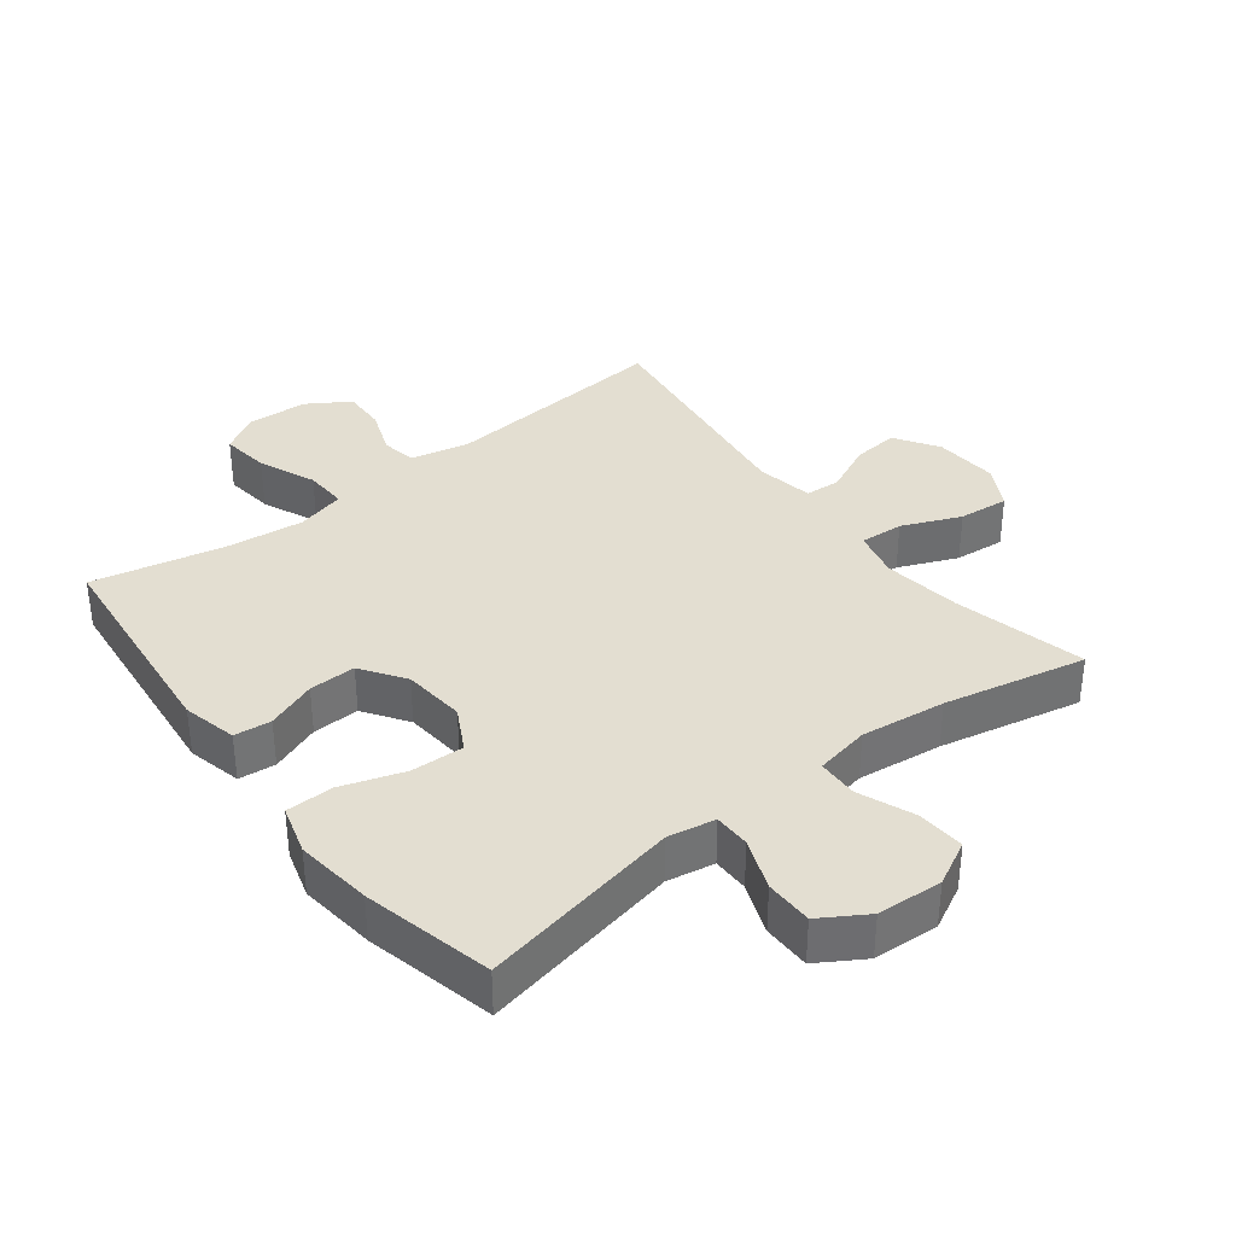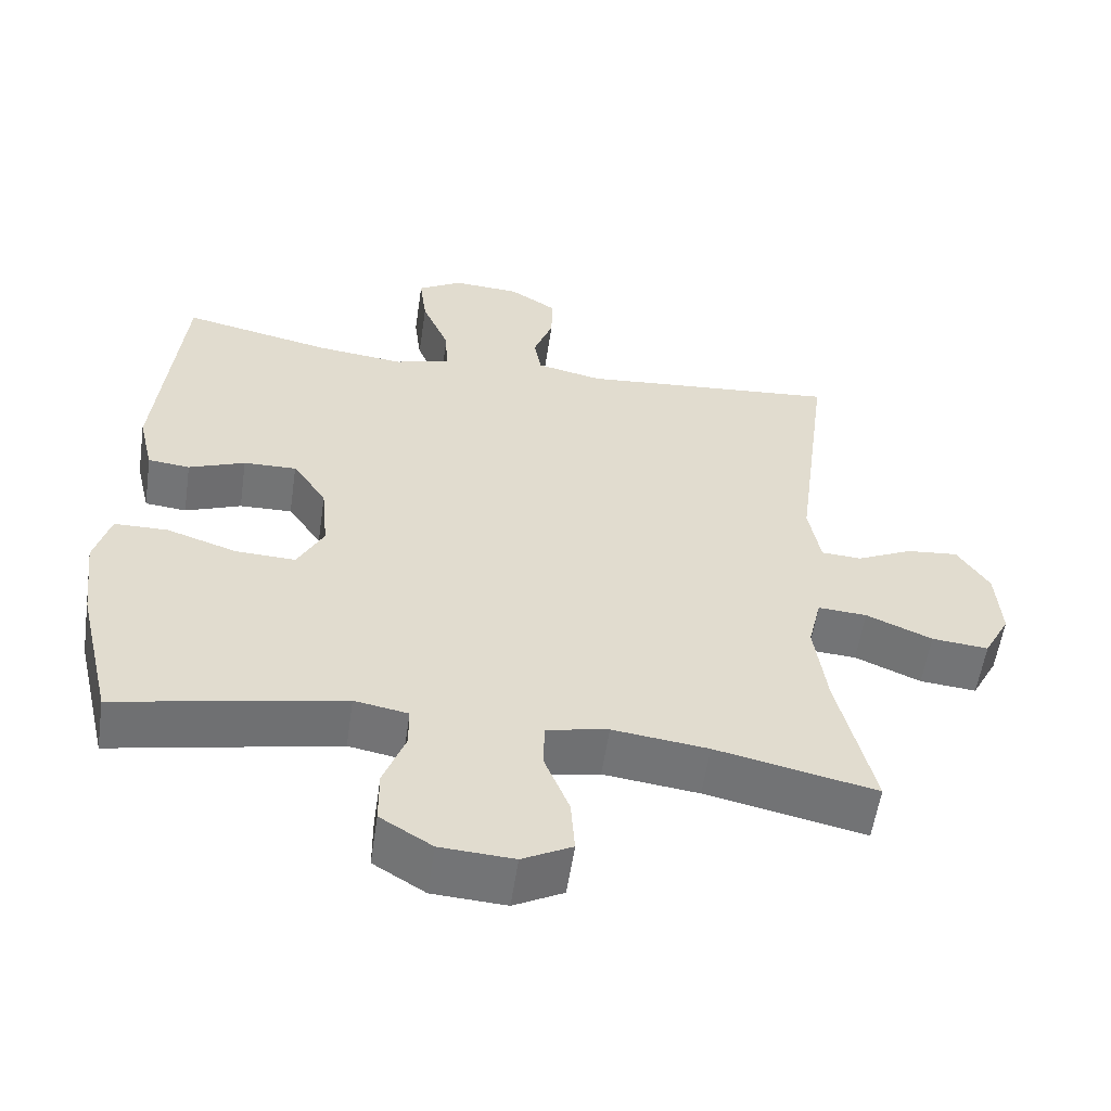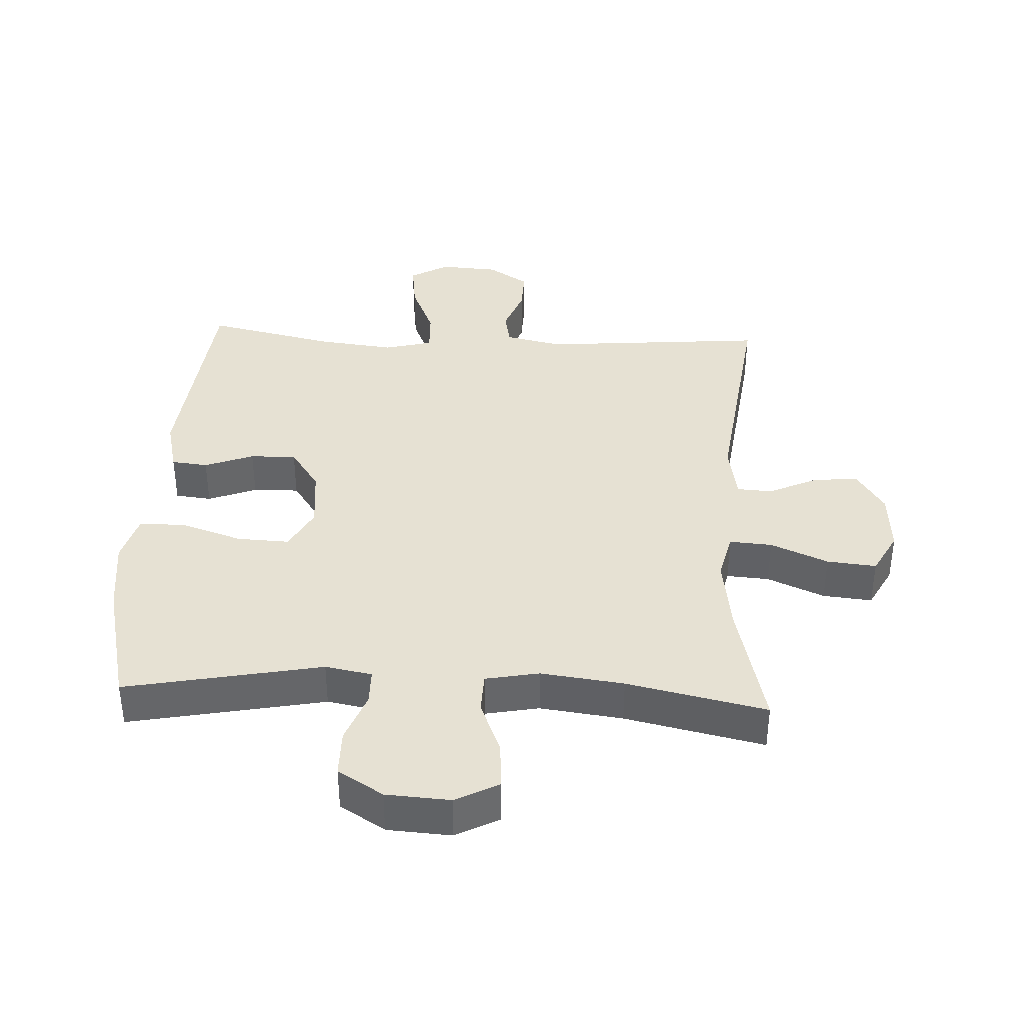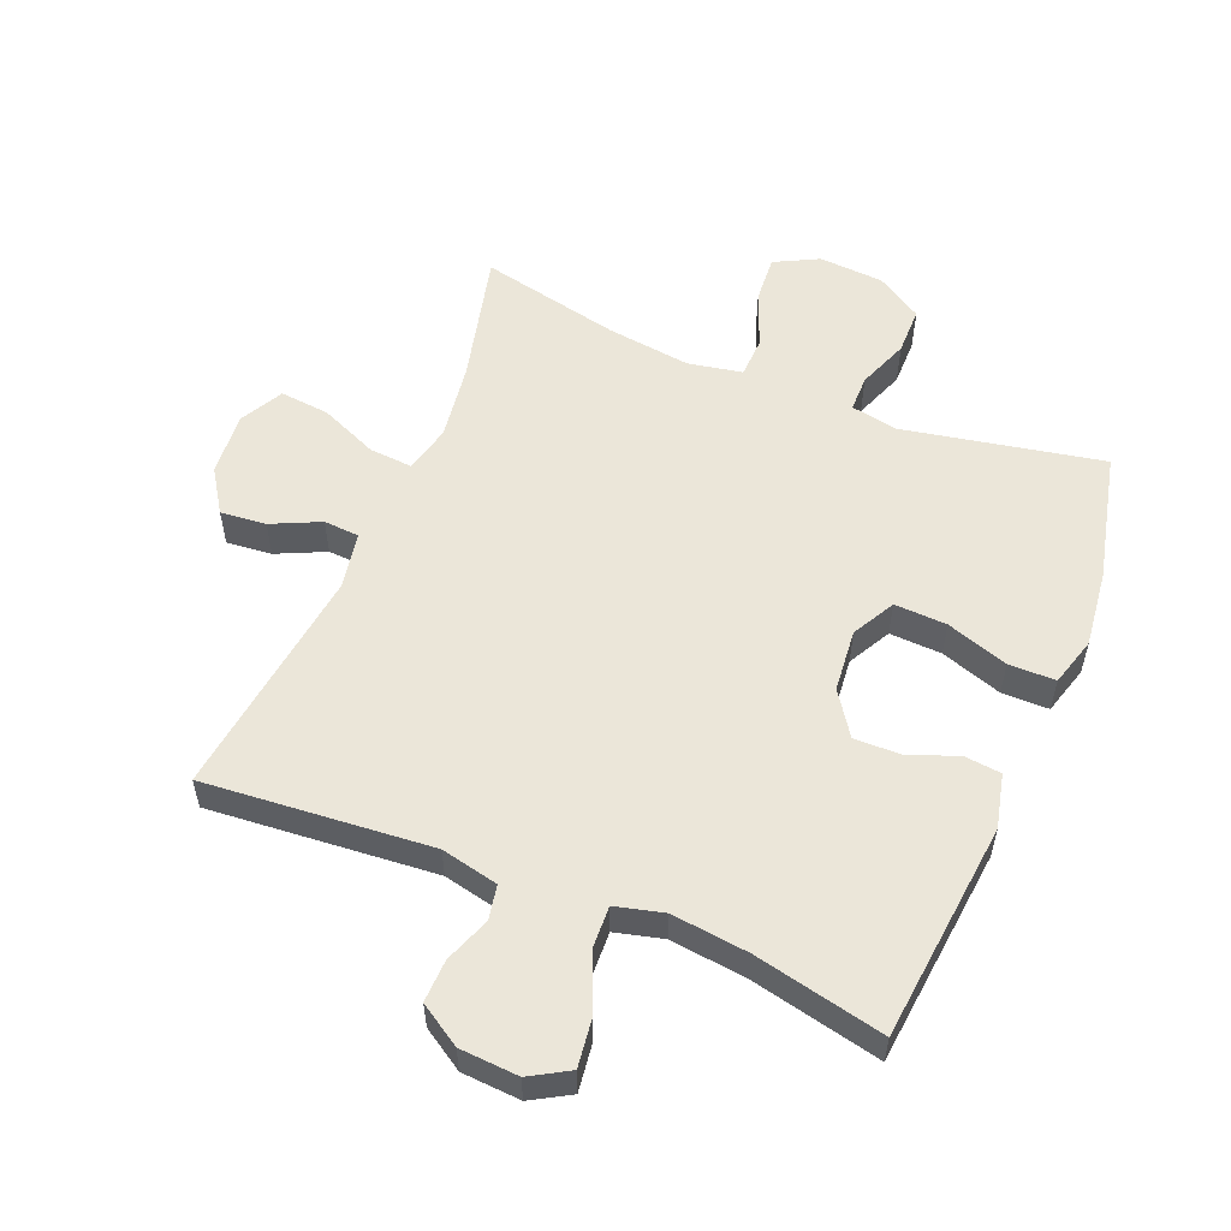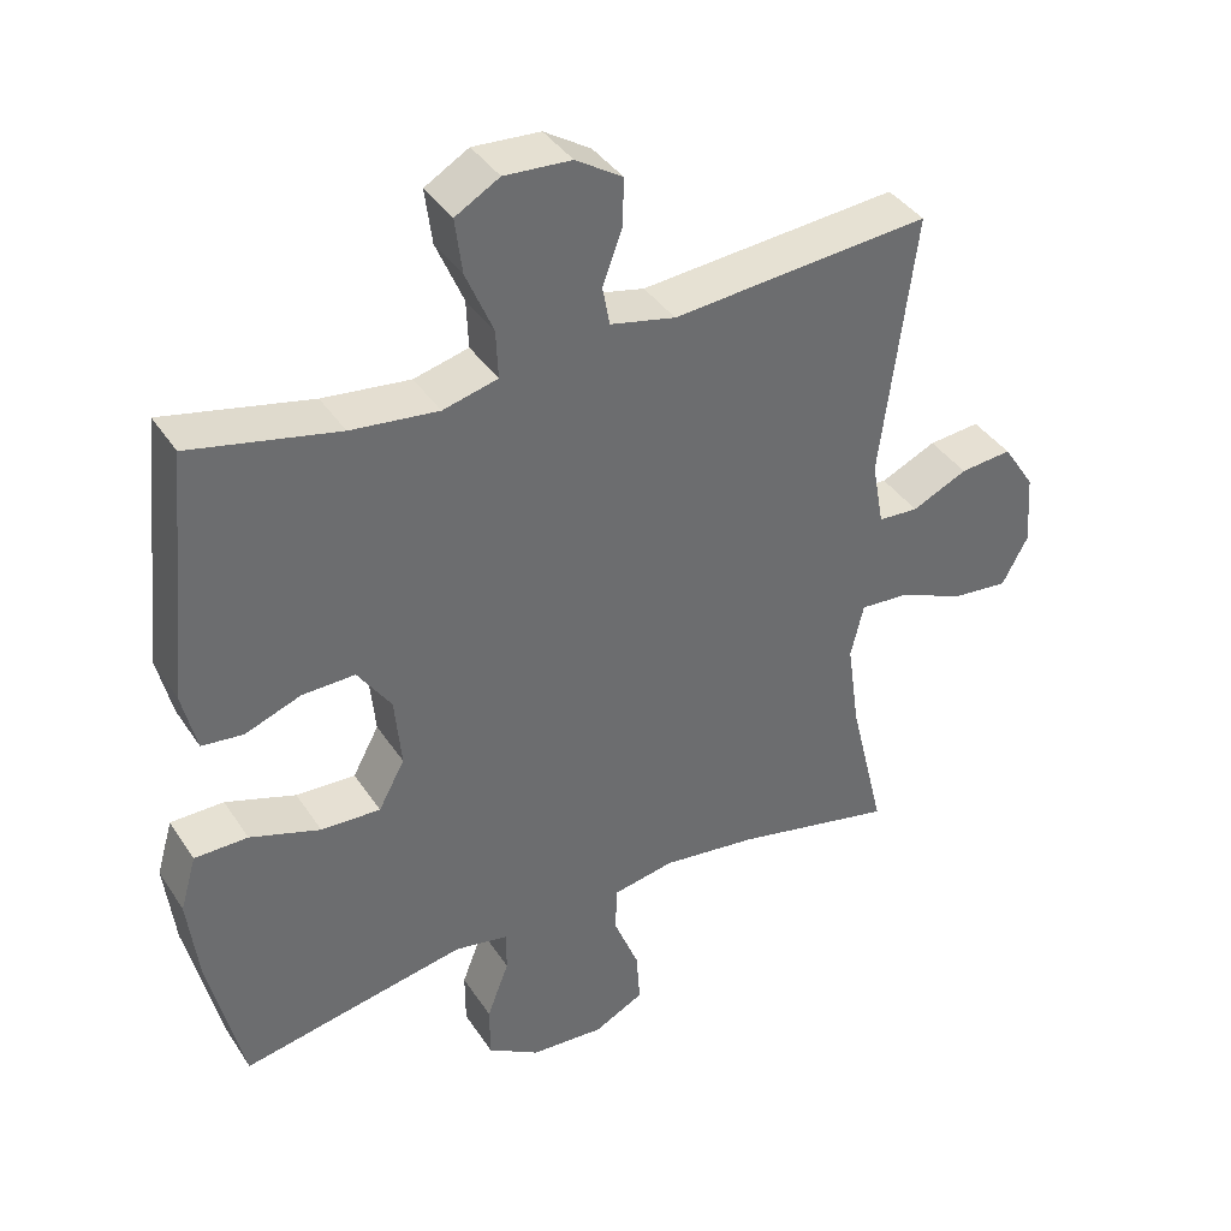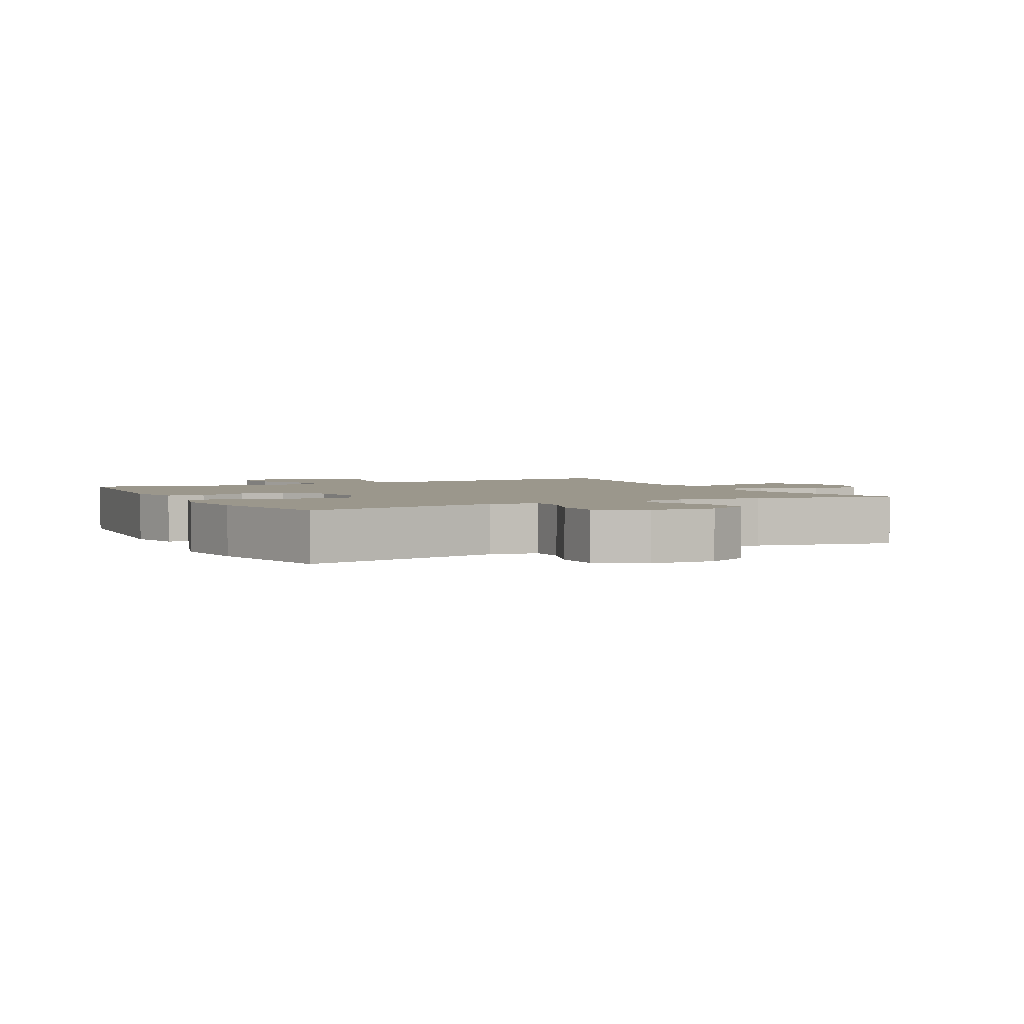
<metadata>
{"format":"obj","ext":"obj","renderer":"f3d","projection":"perspective","resolution":1024,"background":"white","views":[{"elev":36.3,"azim":142.4,"up":"+Y"},{"elev":-56.1,"azim":171.7,"up":"+Z"},{"elev":38.7,"azim":-177.1,"up":"+Y"},{"elev":55.9,"azim":22.4,"up":"+Y"},{"elev":38.8,"azim":150.2,"up":"+Z"},{"elev":2.8,"azim":152.6,"up":"+Y"}]}
</metadata>
<code>
o path4434
v -0.2624 0.0375 -0.4542
v -0.1302 0.0375 -0.4378
v -0.04503 0.0375 -0.4543
v -0.04281 0.0375 -0.5179
v -0.07763 0.0375 -0.6041
v -0.08303 0.0375 -0.6788
v -0.01409 0.0375 -0.7144
v 0.0879 0.0375 -0.7082
v 0.1601 0.0375 -0.664
v 0.1605 0.0375 -0.5897
v 0.1301 0.0375 -0.5098
v 0.1305 0.0375 -0.4531
v 0.2048 0.0375 -0.4397
v 0.5176 0.0375 -0.5017
v 0.5655 0.0375 -0.2997
v 0.5801 0.0375 -0.1795
v 0.558 0.0375 -0.1027
v 0.484 0.0375 -0.1019
v 0.3863 0.0375 -0.1341
v 0.3038 0.0375 -0.1373
v 0.2674 0.0375 -0.06997
v 0.2768 0.0375 0.02793
v 0.3236 0.0375 0.09588
v 0.3968 0.0375 0.09395
v 0.4745 0.0375 0.06454
v 0.5323 0.0375 0.0706
v 0.5526 0.0375 0.1556
v 0.5176 0.0375 0.5002
v 0.3123 0.0375 0.456
v 0.1909 0.0375 0.4423
v 0.1148 0.0375 0.4619
v 0.1176 0.0375 0.5287
v 0.1556 0.0375 0.6177
v 0.1654 0.0375 0.694
v 0.1042 0.0375 0.7296
v 0.01113 0.0375 0.7239
v -0.05407 0.0375 0.6829
v -0.05204 0.0375 0.6159
v -0.02491 0.0375 0.5433
v -0.03516 0.0375 0.4888
v -0.1256 0.0375 0.469
v -0.4841 0.0375 0.5002
v -0.4366 0.0375 0.1326
v -0.4529 0.0375 0.04352
v -0.5086 0.0375 0.04022
v -0.5853 0.0375 0.07597
v -0.6572 0.0375 0.08304
v -0.7014 0.0375 0.01569
v -0.7086 0.0375 -0.0838
v -0.6726 0.0375 -0.1511
v -0.5941 0.0375 -0.1435
v -0.5028 0.0375 -0.1048
v -0.435 0.0375 -0.1002
v -0.4171 0.0375 -0.1754
v -0.4341 0.0375 -0.2965
v -0.4841 0.0375 -0.5017
v -0.2624 -0.0375 -0.4542
v -0.1302 -0.0375 -0.4378
v -0.04503 -0.0375 -0.4543
v -0.04281 -0.0375 -0.5179
v -0.07763 -0.0375 -0.6041
v -0.08303 -0.0375 -0.6788
v -0.01409 -0.0375 -0.7144
v 0.0879 -0.0375 -0.7082
v 0.1601 -0.0375 -0.664
v 0.1605 -0.0375 -0.5897
v 0.1301 -0.0375 -0.5098
v 0.1305 -0.0375 -0.4531
v 0.2048 -0.0375 -0.4397
v 0.5176 -0.0375 -0.5017
v 0.5655 -0.0375 -0.2997
v 0.5801 -0.0375 -0.1795
v 0.558 -0.0375 -0.1027
v 0.484 -0.0375 -0.1019
v 0.3863 -0.0375 -0.1341
v 0.3038 -0.0375 -0.1373
v 0.2674 -0.0375 -0.06997
v 0.2768 -0.0375 0.02793
v 0.3236 -0.0375 0.09588
v 0.3968 -0.0375 0.09395
v 0.4745 -0.0375 0.06454
v 0.5323 -0.0375 0.0706
v 0.5526 -0.0375 0.1556
v 0.5176 -0.0375 0.5002
v 0.3123 -0.0375 0.456
v 0.1909 -0.0375 0.4423
v 0.1148 -0.0375 0.4619
v 0.1176 -0.0375 0.5287
v 0.1556 -0.0375 0.6177
v 0.1654 -0.0375 0.694
v 0.1042 -0.0375 0.7296
v 0.01113 -0.0375 0.7239
v -0.05407 -0.0375 0.6829
v -0.05204 -0.0375 0.6159
v -0.02491 -0.0375 0.5433
v -0.03516 -0.0375 0.4888
v -0.1256 -0.0375 0.469
v -0.4841 -0.0375 0.5002
v -0.4366 -0.0375 0.1326
v -0.4529 -0.0375 0.04352
v -0.5086 -0.0375 0.04022
v -0.5853 -0.0375 0.07597
v -0.6572 -0.0375 0.08304
v -0.7014 -0.0375 0.01569
v -0.7086 -0.0375 -0.0838
v -0.6726 -0.0375 -0.1511
v -0.5941 -0.0375 -0.1435
v -0.5028 -0.0375 -0.1048
v -0.435 -0.0375 -0.1002
v -0.4171 -0.0375 -0.1754
v -0.4341 -0.0375 -0.2965
v -0.4841 -0.0375 -0.5017
v 0.5655 0.0375 -0.2997
v 0.5801 0.0375 -0.1795
v 0.558 0.0375 -0.1027
v 0.558 0.0375 -0.1027
v 0.484 0.0375 -0.1019
v 0.5323 0.0375 0.0706
v 0.5323 0.0375 0.0706
v 0.5526 0.0375 0.1556
v 0.5176 0.0375 -0.5017
v 0.5176 0.0375 -0.5017
v 0.4745 0.0375 0.06454
v 0.5176 0.0375 0.5002
v 0.5176 0.0375 0.5002
v 0.3863 0.0375 -0.1341
v 0.3968 0.0375 0.09395
v 0.3123 0.0375 0.456
v 0.3236 0.0375 0.09588
v 0.3038 0.0375 -0.1373
v 0.3038 0.0375 -0.1373
v 0.2768 0.0375 0.02793
v 0.2048 0.0375 -0.4397
v 0.1909 0.0375 0.4423
v 0.2674 0.0375 -0.06997
v 0.1305 0.0375 -0.4531
v 0.1305 0.0375 -0.4531
v 0.1148 0.0375 0.4619
v 0.1148 0.0375 0.4619
v 0.1556 0.0375 0.6177
v 0.1654 0.0375 0.694
v 0.1654 0.0375 0.694
v 0.1042 0.0375 0.7296
v 0.1601 0.0375 -0.664
v 0.1605 0.0375 -0.5897
v 0.1301 0.0375 -0.5098
v 0.0879 0.0375 -0.7082
v 0.1176 0.0375 0.5287
v 0.01113 0.0375 0.7239
v -0.01409 0.0375 -0.7144
v -0.05407 0.0375 0.6829
v -0.08303 0.0375 -0.6788
v -0.08303 0.0375 -0.6788
v -0.02491 0.0375 0.5433
v -0.03516 0.0375 0.4888
v -0.03516 0.0375 0.4888
v -0.05204 0.0375 0.6159
v -0.04503 0.0375 -0.4543
v -0.04503 0.0375 -0.4543
v -0.04281 0.0375 -0.5179
v -0.1256 0.0375 0.469
v -0.07763 0.0375 -0.6041
v -0.1302 0.0375 -0.4378
v -0.2624 0.0375 -0.4542
v -0.4171 0.0375 -0.1754
v -0.4341 0.0375 -0.2965
v -0.435 0.0375 -0.1002
v -0.435 0.0375 -0.1002
v -0.5028 0.0375 -0.1048
v -0.4366 0.0375 0.1326
v -0.4529 0.0375 0.04352
v -0.4529 0.0375 0.04352
v -0.5086 0.0375 0.04022
v -0.4841 0.0375 0.5002
v -0.4841 0.0375 0.5002
v -0.4841 0.0375 -0.5017
v -0.4841 0.0375 -0.5017
v -0.5941 0.0375 -0.1435
v -0.5853 0.0375 0.07597
v -0.6572 0.0375 0.08304
v -0.6572 0.0375 0.08304
v -0.6726 0.0375 -0.1511
v -0.6726 0.0375 -0.1511
v -0.7014 0.0375 0.01569
v -0.7086 0.0375 -0.0838
v 0.5655 -0.0375 -0.2997
v 0.5801 -0.0375 -0.1795
v 0.558 -0.0375 -0.1027
v 0.558 -0.0375 -0.1027
v 0.484 -0.0375 -0.1019
v 0.5323 -0.0375 0.0706
v 0.5323 -0.0375 0.0706
v 0.5526 -0.0375 0.1556
v 0.5176 -0.0375 -0.5017
v 0.5176 -0.0375 -0.5017
v 0.4745 -0.0375 0.06454
v 0.5176 -0.0375 0.5002
v 0.5176 -0.0375 0.5002
v 0.3863 -0.0375 -0.1341
v 0.3968 -0.0375 0.09395
v 0.3123 -0.0375 0.456
v 0.3236 -0.0375 0.09588
v 0.3038 -0.0375 -0.1373
v 0.3038 -0.0375 -0.1373
v 0.2768 -0.0375 0.02793
v 0.2048 -0.0375 -0.4397
v 0.1909 -0.0375 0.4423
v 0.2674 -0.0375 -0.06997
v 0.1305 -0.0375 -0.4531
v 0.1305 -0.0375 -0.4531
v 0.1148 -0.0375 0.4619
v 0.1148 -0.0375 0.4619
v 0.1556 -0.0375 0.6177
v 0.1654 -0.0375 0.694
v 0.1654 -0.0375 0.694
v 0.1042 -0.0375 0.7296
v 0.1601 -0.0375 -0.664
v 0.1605 -0.0375 -0.5897
v 0.1301 -0.0375 -0.5098
v 0.0879 -0.0375 -0.7082
v 0.1176 -0.0375 0.5287
v 0.01113 -0.0375 0.7239
v -0.01409 -0.0375 -0.7144
v -0.05407 -0.0375 0.6829
v -0.08303 -0.0375 -0.6788
v -0.08303 -0.0375 -0.6788
v -0.02491 -0.0375 0.5433
v -0.03516 -0.0375 0.4888
v -0.03516 -0.0375 0.4888
v -0.05204 -0.0375 0.6159
v -0.04503 -0.0375 -0.4543
v -0.04503 -0.0375 -0.4543
v -0.04281 -0.0375 -0.5179
v -0.1256 -0.0375 0.469
v -0.07763 -0.0375 -0.6041
v -0.1302 -0.0375 -0.4378
v -0.2624 -0.0375 -0.4542
v -0.4171 -0.0375 -0.1754
v -0.4341 -0.0375 -0.2965
v -0.435 -0.0375 -0.1002
v -0.435 -0.0375 -0.1002
v -0.5028 -0.0375 -0.1048
v -0.4366 -0.0375 0.1326
v -0.4529 -0.0375 0.04352
v -0.4529 -0.0375 0.04352
v -0.5086 -0.0375 0.04022
v -0.4841 -0.0375 0.5002
v -0.4841 -0.0375 0.5002
v -0.4841 -0.0375 -0.5017
v -0.4841 -0.0375 -0.5017
v -0.5941 -0.0375 -0.1435
v -0.5853 -0.0375 0.07597
v -0.6572 -0.0375 0.08304
v -0.6572 -0.0375 0.08304
v -0.6726 -0.0375 -0.1511
v -0.6726 -0.0375 -0.1511
v -0.7014 -0.0375 0.01569
v -0.7086 -0.0375 -0.0838
f 236 208 238
f 228 221 227
f 230 222 224
f 222 213 216
f 227 213 230
f 201 193 197
f 252 251 246
f 221 213 227
f 218 219 233
f 217 218 220
f 201 200 193
f 257 251 252
f 239 237 238
f 211 221 228
f 216 213 214
f 200 196 193
f 223 220 235
f 207 202 201
f 205 211 234
f 231 209 208
f 258 251 257
f 244 240 205
f 186 206 194
f 230 213 222
f 208 205 240
f 199 187 190
f 187 199 186
f 218 233 220
f 188 190 187
f 193 196 191
f 199 203 206
f 201 202 200
f 240 244 242
f 257 252 253
f 243 234 247
f 225 223 235
f 255 251 258
f 233 219 231
f 242 246 251
f 186 199 206
f 246 242 244
f 231 208 236
f 235 220 233
f 219 209 231
f 244 205 243
f 237 239 249
f 208 209 203
f 206 203 209
f 237 236 238
f 238 208 240
f 202 207 205
f 211 205 207
f 234 211 228
f 243 205 234
f 15 16 72 71
f 16 116 189 72
f 17 18 74 73
f 119 27 83 192
f 122 15 71 195
f 25 26 82 81
f 27 125 198 83
f 18 19 75 74
f 24 25 81 80
f 28 29 85 84
f 23 24 80 79
f 19 131 204 75
f 22 23 79 78
f 13 14 70 69
f 29 30 86 85
f 20 21 77 76
f 21 22 78 77
f 137 13 69 210
f 30 139 212 86
f 33 142 215 89
f 34 35 91 90
f 9 10 66 65
f 10 11 67 66
f 8 9 65 64
f 32 33 89 88
f 11 12 68 67
f 31 32 88 87
f 35 36 92 91
f 7 8 64 63
f 36 37 93 92
f 153 7 63 226
f 39 156 229 95
f 38 39 95 94
f 37 38 94 93
f 159 4 60 232
f 40 41 97 96
f 5 6 62 61
f 4 5 61 60
f 2 3 59 58
f 1 2 58 57
f 54 55 111 110
f 168 54 110 241
f 52 53 109 108
f 43 172 245 99
f 44 45 101 100
f 175 43 99 248
f 41 42 98 97
f 177 1 57 250
f 55 56 112 111
f 51 52 108 107
f 45 46 102 101
f 46 181 254 102
f 183 51 107 256
f 47 48 104 103
f 49 50 106 105
f 48 49 105 104
f 163 165 135
f 155 154 148
f 157 151 149
f 149 143 140
f 154 157 140
f 128 124 120
f 179 173 178
f 148 154 140
f 145 160 146
f 144 147 145
f 128 120 127
f 184 179 178
f 166 165 164
f 138 155 148
f 143 141 140
f 127 120 123
f 150 162 147
f 134 128 129
f 132 161 138
f 158 135 136
f 185 184 178
f 171 132 167
f 113 121 133
f 157 149 140
f 135 167 132
f 126 117 114
f 114 113 126
f 145 147 160
f 115 114 117
f 120 118 123
f 126 133 130
f 128 127 129
f 167 169 171
f 184 180 179
f 170 174 161
f 152 162 150
f 182 185 178
f 160 158 146
f 169 178 173
f 113 133 126
f 173 171 169
f 158 163 135
f 162 160 147
f 146 158 136
f 171 170 132
f 164 176 166
f 135 130 136
f 133 136 130
f 164 165 163
f 165 167 135
f 129 132 134
f 138 134 132
f 161 155 138
f 170 161 132

</code>
